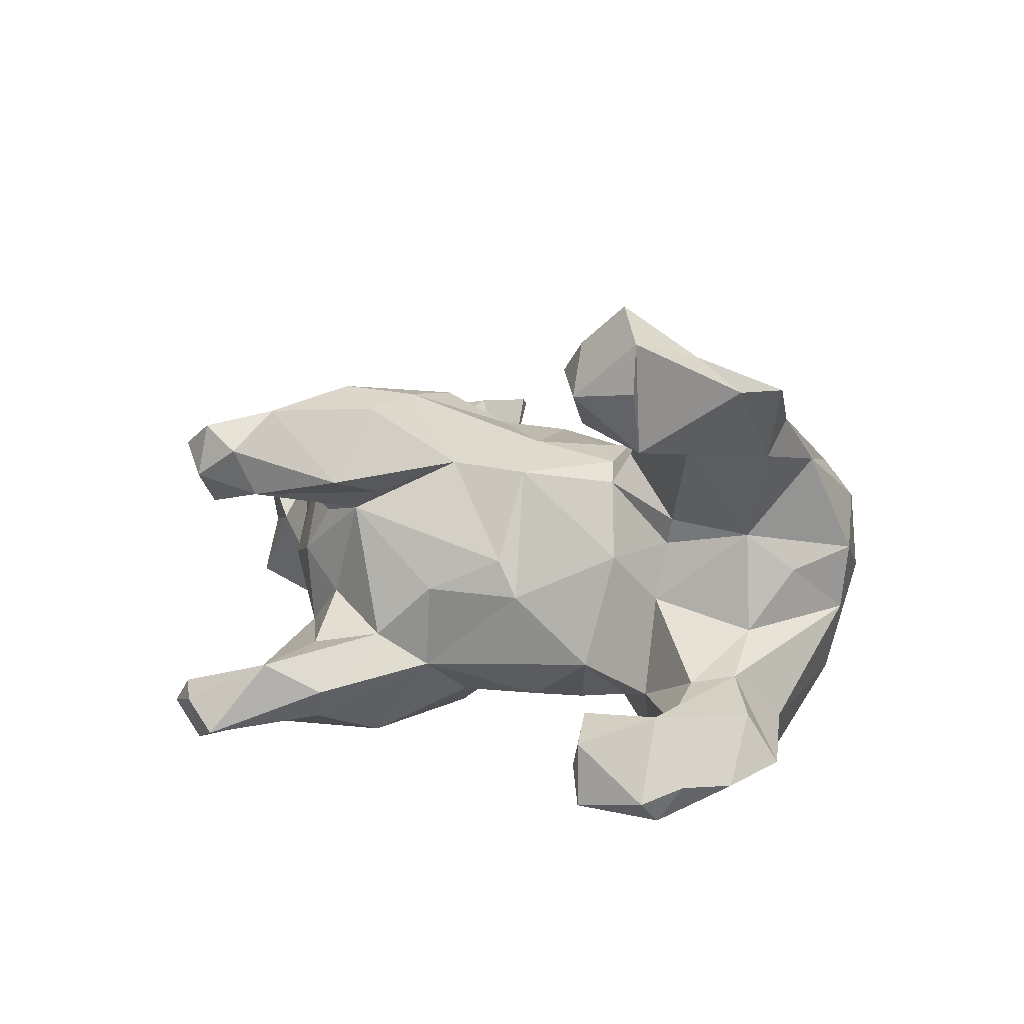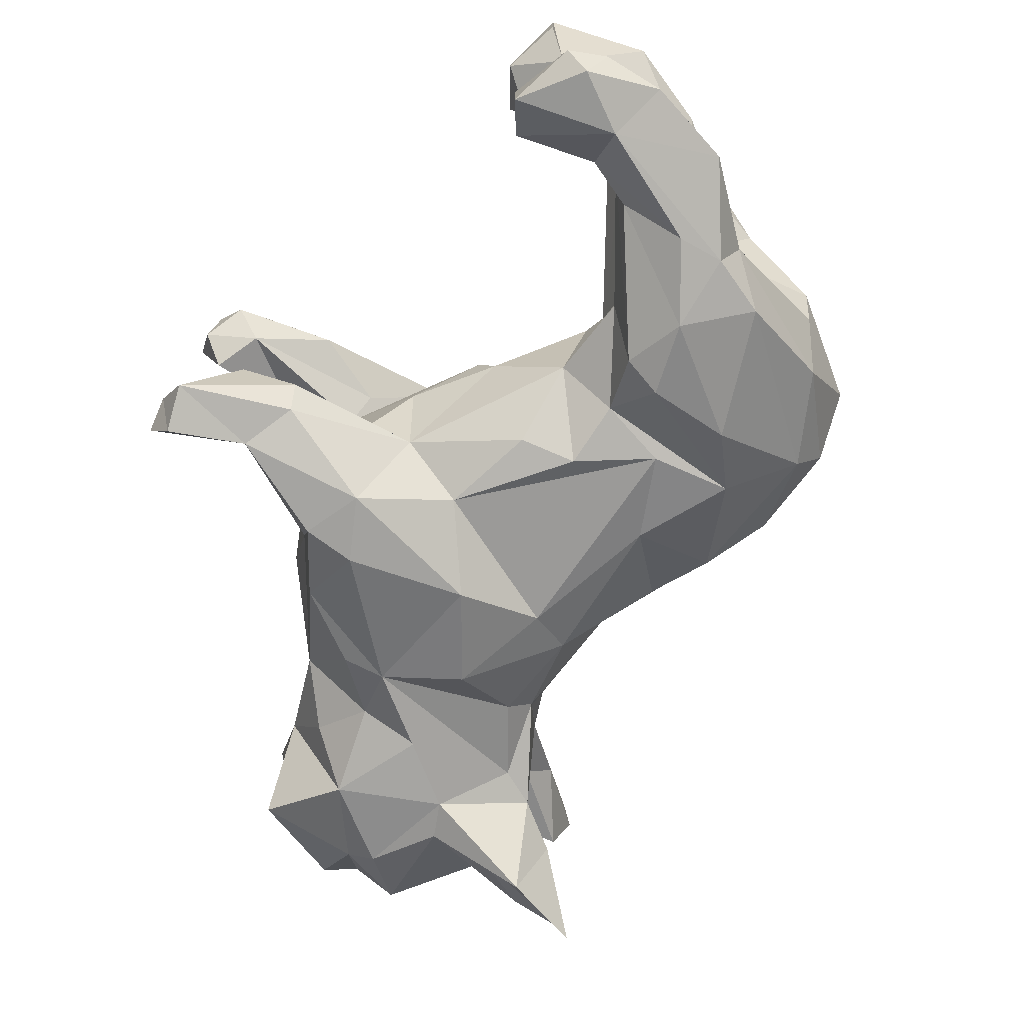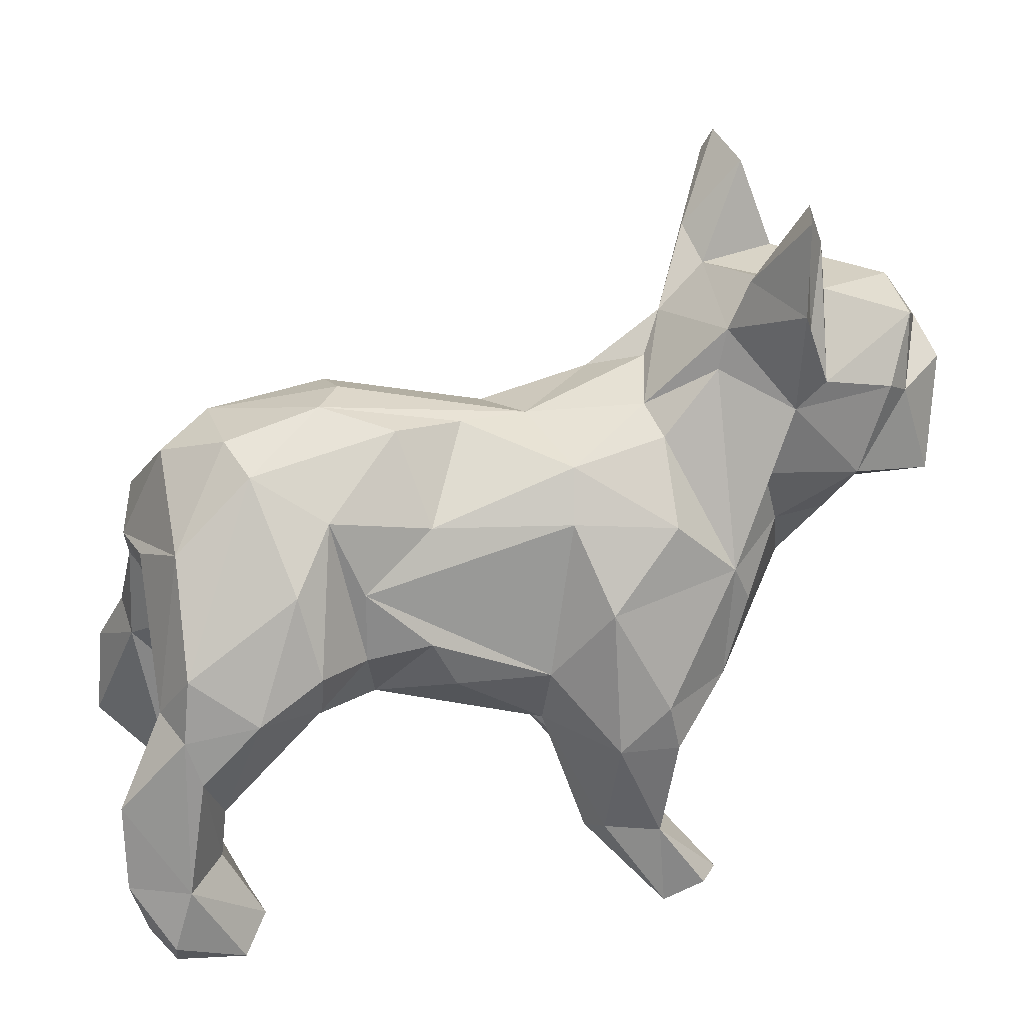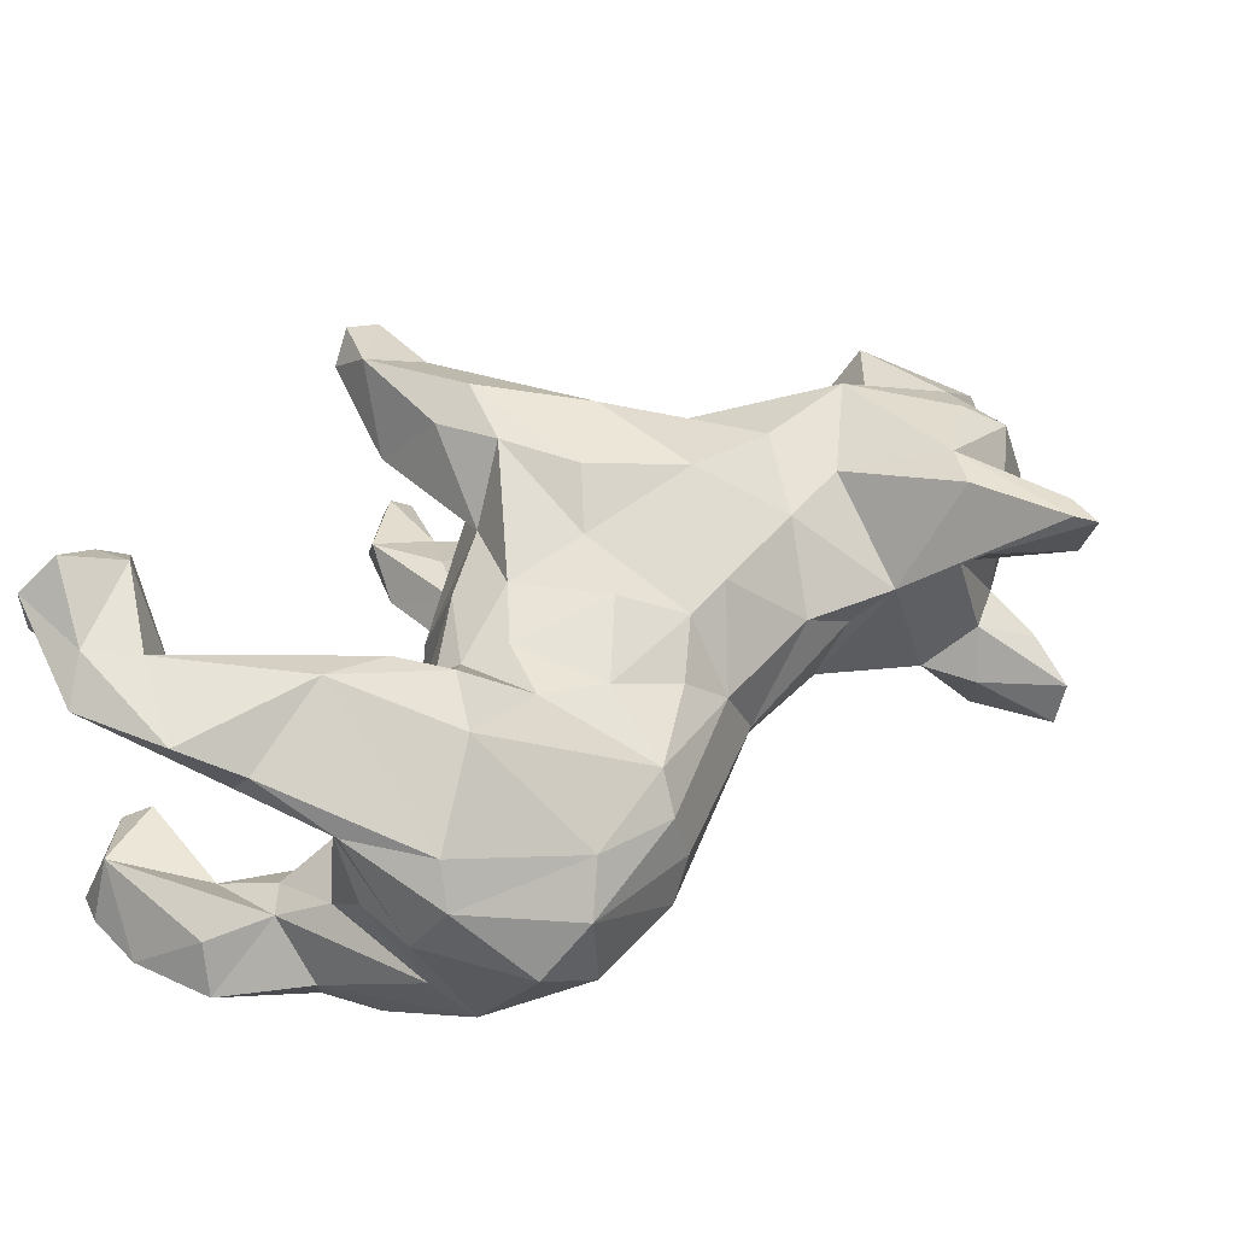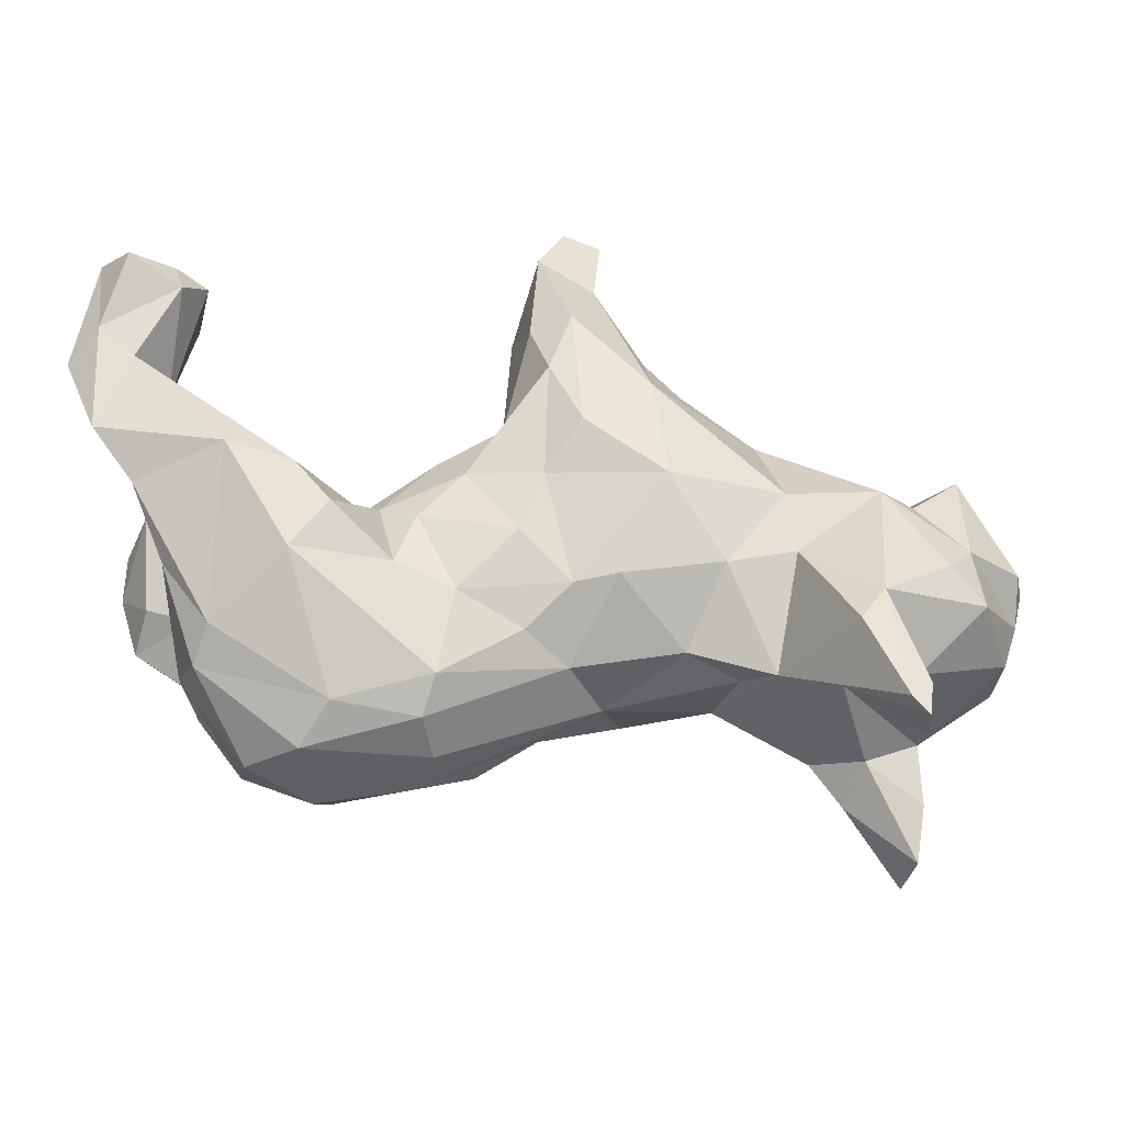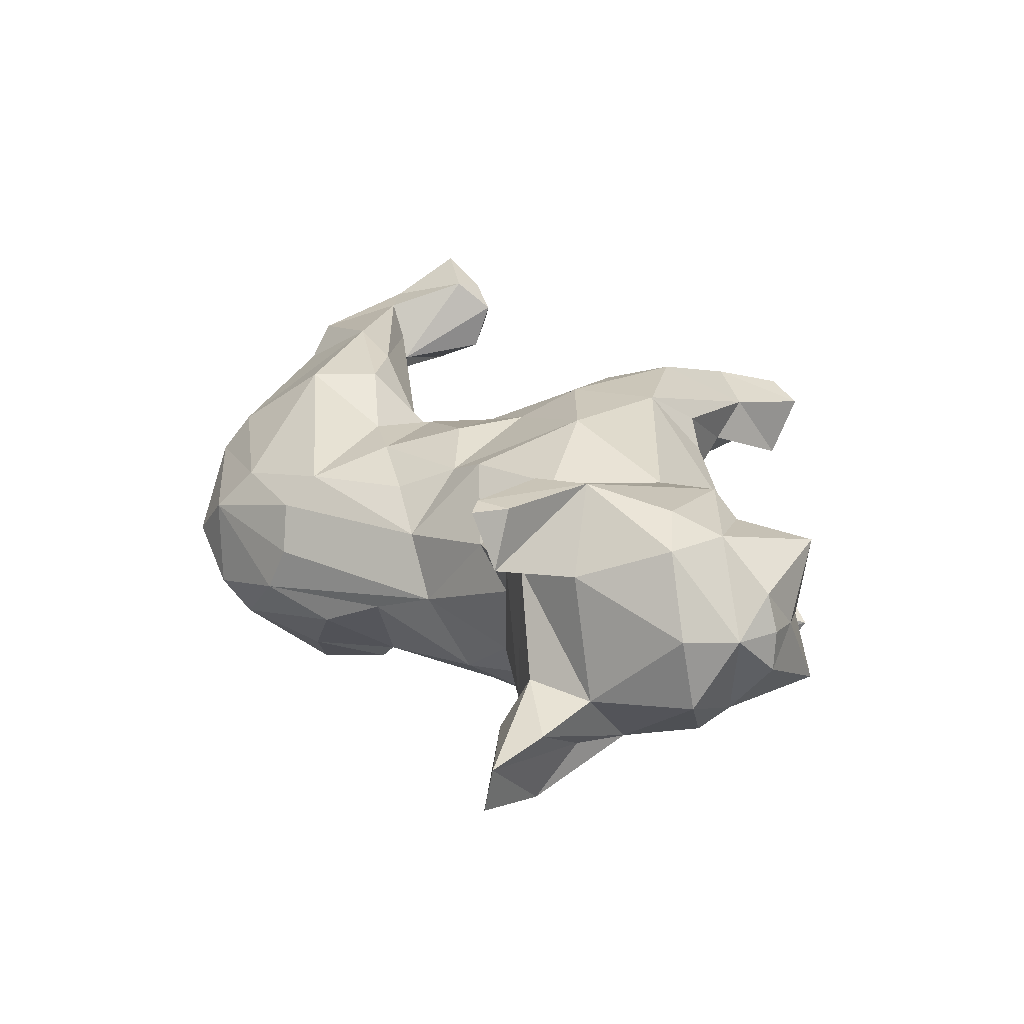
<metadata>
{"format":"obj","ext":"obj","renderer":"f3d","projection":"perspective","resolution":1024,"background":"white","views":[{"elev":5.9,"azim":-144.9,"up":"+Y"},{"elev":-72.7,"azim":-138.1,"up":"+Y"},{"elev":25.8,"azim":-12.9,"up":"+Z"},{"elev":46.9,"azim":-60.7,"up":"+Y"},{"elev":46.9,"azim":-17.3,"up":"+Y"},{"elev":12.9,"azim":37.4,"up":"+Y"}]}
</metadata>
<code>
v  3.905 -0.2983 0.1565
v  3.405 0.1085 0.04865
v  3.845 0.6466 0.9125
v  2.982 -0.7783 -0.4706
v  3.098 0.2813 2.945
v  2.77 0.4932 3.904
v  2.275 0.2312 2.803
v  1.71 0.06935 2.333
v  2.081 -1.343 2.591
v  3.476 0.917 0.7972
v  2.588 0.3519 -0.799
v  2.487 0.7976 0.4018
v  2.911 -1.696 2.623
v  2.84 -1.626 4.039
v  2.648 -2.262 3.015
v  2.275 -1.485 3.178
v  2.699 -2.116 4.004
v  3.405 -1.091 0.1899
v  4.311 -0.2868 2.692
v  3.264 -1.085 2.874
v  2.558 -0.9356 3.015
v  4.324 -1.061 2.49
v  3.123 -1.723 2.026
v  4.253 -1.273 1.643
v  4.682 -0.3375 2.169
v  1.993 -1.343 2.126
v  2.77 -1.757 1.744
v  4.862 -0.6959 1.776
v  2.699 -1.485 0.3059
v  3.617 -1.584 0.8256
v  4.906 -0.2691 1.794
v  3.97 -1.525 1.815
v  4.449 -0.3978 0.6076
v  4.578 0.4451 0.5203
v  4.793 -0.2941 1.309
v  4.645 -1.111 0.5681
v  2.513 1.2 3.863
v  2.628 1.129 4.102
v  2.811 1.129 3.722
v  3.103 -1.343 3.51
v  2.134 0.6344 3.143
v  2.84 1.167 2.38
v  4.041 0.6198 2.521
v  3.759 0.9396 2.097
v  4.182 0.6593 1.744
v  4.807 0.1354 1.817
v  2.416 1.232 2.733
v  2.487 -1.68 0.9669
v  2.275 0.8491 1.32
v  1.498 0.7902 1.179
v  1.145 1.351 0.1899
v  1.375 1.482 -1.081
v  1.851 0.8269 -1.435
v  2.699 -0.2838 -0.8551
v  0.2974 0.8475 1.038
v  0.8625 0.06936 1.724
v  -0.1913 0.7051 0.8963
v  -1.468 0.7929 0.6844
v  -0.8327 0.4445 1.179
v  -0.6208 1.064 0.2605
v  0.4387 1.533 -0.7283
v  -0.1264 1.17 -0.3752
v  0.3167 1.553 -1.647
v  -0.939 0.9876 -0.799
v  0.7919 1.66 -2.282
v  0.3218 1.411 -2.424
v  1.517 1.129 -1.788
v  1.357 1.129 -3.191
v  1.286 0.7059 -2.777
v  1.286 0.14 -2.054
v  0.9331 0.4767 -3.766
v  1.498 0.3817 -3.836
v  -0.2676 0.7574 -1.576
v  -1.115 0.6616 -1.364
v  0.7212 0.2106 -2.226
v  0.3758 0.4177 -2.257
v  0.2974 0.5912 -3.13
v  0.7919 1.425 -3.624
v  1.71 1.054 -4.043
v  1.286 1.27 -4.174
v  1.412 0.7051 -4.189
v  0.9414 0.9876 -4.119
v  1.428 -0.3544 1.959
v  1.216 -1.131 1.702
v  1.357 -1.485 1.434
v  -2.881 -0.7076 -1.256
v  -2.952 -0.07191 -1.134
v  -2.294 -0.2838 -1.223
v  -3.07 0.2106 -1.223
v  -2.245 0.8931 -0.799
v  -2.104 0.5638 -0.9645
v  -2.901 -1.767 -1.505
v  -1.963 -1.555 -1.315
v  -2.104 -1.979 -0.6817
v  -1.257 -0.7783 -1.723
v  -0.2676 -0.7076 -2.089
v  -0.05574 -1.655 -1.858
v  0.3529 -1.273 -2.282
v  0.2974 -1.626 1.234
v  -0.8327 -0.9902 1.627
v  -1.327 -1.806 0.755
v  0.2268 -1.929 0.6844
v  -2.669 -2.332 -1.034
v  -2.669 -2.477 -0.5871
v  -3.376 -2.6 -1.011
v  -2.104 -1.993 0.1193
v  -0.05574 -2.069 -1.081
v  -1.398 -2.107 -0.5164
v  -1.115 -2.018 -1.081
v  -1.065 -0.3544 -1.788
v  -3.517 1.876 -1.223
v  -4.223 2.024 -2.706
v  -4.859 1.747 -2
v  -3.941 1.143 -2.353
v  -3.869 1.623 -2.494
v  -3.746 -1.485 -1.929
v  -3.908 -1.767 -2.635
v  -3.759 -2.05 -2.353
v  -4.506 1.017 -1.647
v  -3.92 0.06936 -1.011
v  -1.963 0.7859 -0.7283
v  -2.821 1.623 -0.9402
v  -0.05575 -0.7783 1.576
v  -2.387 -0.9195 1.914
v  -2.104 -0.4251 1.931
v  -1.61 -1.273 1.705
v  -3.517 -0.07191 1.651
v  -3.446 -1.061 1.667
v  -3.234 -1.485 1.413
v  -2.457 -1.882 0.9669
v  -4.091 -0.4957 1.391
v  -4.082 -1.626 0.6448
v  -2.881 -2.295 0.3312
v  -4.091 -2.332 -0.5164
v  -2.175 0.14 1.799
v  -0.4089 -0.04417 1.461
v  -1.93 0.4932 1.532
v  -3.093 0.3825 1.461
v  -3.164 1.482 0.1478
v  -2.564 1.482 -0.3752
v  -4.551 -0.1425 0.2605
v  -4.416 -0.8489 0.3312
v  -4.153 0.8367 0.4018
v  -4.385 -1.908 -1.081
v  -4.247 -0.3544 -0.5164
v  -3.991 -0.9902 -1.081
v  -2.034 0.9181 0.1899
v  -4.16 -1.401 -1.693
v  -1.61 0.9444 -0.3752
v  -4.011 -2.49 -1.717
v  -4.171 -2.403 -1.223
v  -4.398 0.4225 0.6137
v  -4.576 1.409 -1.364
v  -4.459 0.917 -0.5164
v  -3.517 -1.555 -3.707
v  -3.658 -1.807 -4.048
v  -4.364 -1.506 -3.695
v  -4.42 -2.332 -4.048
v  -4.525 2.118 -3.201
v  -3.825 -2.05 -2.918
v  -3.382 -2.12 -3.718
v  -3.941 1.292 -2.635
v  -3.517 2.33 -3.342
v  -4.223 -2.531 -3.059
v  -4.437 -2.544 -3.766
v  -3.658 -2.441 -4.048
v  -4.958 1.765 -3.059
v  -4.691 -2.191 -3.695
v  -4.153 1.161 -3.695
v  -4.887 -2.262 -3.059
v  -3.197 1.976 -3.624
v  -3.376 1.427 -3.554
v  -3.506 2.259 -3.766
v  -4.011 2.628 -3.765
v  -4.327 2.259 -4.048
v  -3.587 1.724 -4.048
v  -4.302 1.765 -4.048
v  -4.892 -2.191 -2.07
v  -4.647 -1.669 -2.282
v  1.357 -2.117 0.6137
v  0.58 -2.403 -0.2465
v  0.6506 -2.515 -1.929
v  2.263 -0.4957 -1.505
v  1.756 -1.273 -1.788
v  1.357 -2.438 -2
v  1.993 -1.979 -1.353
v  2.275 -1.925 -0.4458
v  2.063 -2.035 -0.02199
v  1.216 -2.514 -1.435
v  1.216 -0.8489 -2.01
v  0.8625 -1.343 -2.831
v  1.357 -1.659 -3.271
v  1.216 -2.262 -3.199
v  1.993 -1.979 -4.005
v  0.4157 -1.838 -3.271
v  0.8259 -1.485 -3.766
v  0.58 -2.148 -3.13
v  1.71 -1.698 -4.102
v  1.639 -1.908 -4.171
v  1.725 -2.403 -3.907
v  1.291 -2.262 -4.189
v  1.683 -0.3544 -2
g <STL_BINARY>
f 1 2 3
f 2 1 4
f 5 6 7
f 7 8 9
f 10 11 12
f 11 10 2
f 13 14 15
f 14 16 17
f 14 17 15
f 4 1 18
f 19 5 20
f 7 21 20
f 22 19 20
f 21 7 9
f 22 20 23
f 24 25 22
f 9 26 27
f 25 24 28
f 29 18 30
f 25 28 31
f 25 19 22
f 22 32 24
f 22 23 32
f 24 32 30
f 33 34 35
f 1 36 30
f 28 24 36
f 36 24 30
f 37 38 39
f 1 30 18
f 39 38 6
f 21 40 20
f 41 37 8
f 14 40 21
f 38 37 41
f 16 14 21
f 6 38 41
f 40 14 13
f 42 43 44
f 20 40 23
f 19 43 5
f 23 40 13
f 43 42 5
f 16 21 9
f 43 45 44
f 16 9 15
f 25 31 46
f 15 17 16
f 34 45 46
f 13 15 23
f 10 45 3
f 9 27 15
f 45 43 25
f 32 23 27
f 43 19 25
f 30 32 27
f 23 15 27
f 37 39 42
f 47 37 42
f 39 6 42
f 42 6 5
f 30 27 48
f 37 47 8
f 30 48 29
f 6 41 7
f 1 33 36
f 5 7 20
f 8 7 41
f 49 12 50
f 51 50 12
f 51 12 52
f 12 11 52
f 52 11 53
f 2 54 11
f 2 4 54
f 55 56 50
f 50 51 55
f 55 51 57
f 57 58 59
f 58 57 60
f 51 52 61
f 57 51 62
f 62 51 61
f 60 57 62
f 62 61 63
f 62 63 64
f 61 65 63
f 63 65 66
f 52 53 67
f 52 67 68
f 68 67 69
f 65 52 68
f 69 67 70
f 71 72 69
f 65 61 52
f 73 63 66
f 64 63 73
f 64 73 74
f 69 70 75
f 76 73 77
f 66 77 73
f 65 68 78
f 66 65 78
f 77 66 78
f 71 69 75
f 75 76 71
f 76 77 71
f 68 79 78
f 79 68 72
f 69 72 68
f 79 80 78
f 79 72 81
f 71 81 72
f 80 79 81
f 81 71 82
f 77 78 82
f 71 77 82
f 78 80 82
f 80 81 82
f 3 45 34
f 8 83 84
f 83 8 56
f 10 3 2
f 8 50 56
f 49 10 12
f 42 44 10
f 49 8 47
f 8 49 50
f 26 84 85
f 9 84 26
f 44 45 10
f 42 49 47
f 49 42 10
f 9 8 84
f 86 87 88
f 89 90 91
f 89 91 87
f 92 93 94
f 95 96 97
f 97 96 98
f 99 100 101
f 102 99 101
f 95 97 93
f 103 94 104
f 103 104 105
f 102 101 106
f 107 108 109
f 97 107 109
f 110 96 95
f 102 106 107
f 107 106 108
f 88 95 93
f 97 109 93
f 91 88 87
f 103 92 94
f 86 88 93
f 93 92 86
f 111 112 113
f 90 114 115
f 90 89 114
f 116 92 117
f 92 103 117
f 117 103 118
f 119 114 120
f 89 120 114
f 90 121 91
f 122 115 112
f 115 122 90
f 100 123 124
f 123 125 124
f 100 124 126
f 125 127 124
f 124 127 128
f 126 124 129
f 126 130 101
f 126 129 130
f 124 128 129
f 128 131 132
f 129 128 132
f 101 130 106
f 130 129 133
f 133 129 134
f 134 129 132
f 108 106 94
f 108 94 93
f 135 136 137
f 136 59 137
f 106 130 94
f 135 138 127
f 130 133 104
f 94 130 104
f 135 137 138
f 125 135 127
f 127 131 128
f 111 139 140
f 104 133 105
f 111 140 122
f 141 142 132
f 139 111 143
f 132 142 144
f 59 58 137
f 142 145 146
f 137 58 147
f 142 146 148
f 134 132 144
f 138 137 139
f 105 133 134
f 138 139 143
f 139 137 147
f 147 149 121
f 109 108 93
f 121 90 140
f 118 103 105
f 150 118 105
f 139 147 140
f 144 142 148
f 147 121 140
f 140 90 122
f 134 144 151
f 150 105 151
f 143 152 138
f 105 134 151
f 125 136 135
f 127 138 152
f 125 123 136
f 131 127 152
f 131 152 141
f 131 141 132
f 142 141 145
f 143 153 154
f 143 111 153
f 101 100 126
f 111 122 112
f 153 111 113
f 155 156 157
f 157 156 158
f 113 112 159
f 160 161 155
f 112 162 163
f 164 165 166
f 112 163 159
f 156 155 166
f 113 159 167
f 158 168 157
f 158 156 166
f 115 114 162
f 166 165 158
f 162 114 169
f 92 116 86
f 148 117 157
f 89 87 120
f 117 148 116
f 120 87 86
f 157 117 155
f 120 154 119
f 117 118 160
f 154 153 119
f 170 168 165
f 164 160 150
f 153 113 119
f 113 167 119
f 120 86 146
f 119 167 169
f 171 163 162
f 162 172 171
f 163 173 174
f 168 158 165
f 163 171 173
f 163 174 159
f 159 174 175
f 175 173 176
f 175 174 173
f 173 171 176
f 175 176 177
f 112 115 162
f 175 177 169
f 167 159 175
f 114 119 169
f 167 175 169
f 172 162 169
f 176 171 172
f 177 176 169
f 176 172 169
f 86 116 146
f 118 150 160
f 170 165 164
f 160 164 161
f 161 164 166
f 145 120 146
f 116 148 146
f 141 152 154
f 150 151 164
f 144 148 178
f 151 144 178
f 148 179 178
f 164 151 178
f 152 143 154
f 148 157 179
f 178 179 170
f 164 178 170
f 170 179 157
f 141 120 145
f 168 170 157
f 141 154 120
f 161 166 155
f 117 160 155
f 180 102 181
f 181 102 107
f 59 136 57
f 181 107 182
f 183 4 184
f 185 4 186
f 186 187 188
f 188 189 186
f 186 189 185
f 190 184 191
f 191 184 192
f 184 185 192
f 192 185 193
f 194 192 193
f 11 54 183
f 54 4 183
f 189 181 182
f 107 97 182
f 185 189 182
f 185 182 193
f 191 98 190
f 97 98 195
f 196 191 192
f 182 197 193
f 197 97 195
f 182 97 197
f 192 194 198
f 196 192 198
f 198 194 199
f 196 198 199
f 200 194 193
f 194 200 199
f 199 200 201
f 201 200 193
f 195 98 196
f 195 196 201
f 193 197 201
f 184 4 185
f 201 197 195
f 98 191 196
f 196 199 201
f 27 26 188
f 48 27 188
f 188 26 85
f 84 83 123
f 83 56 123
f 84 123 99
f 85 84 99
f 56 55 136
f 29 48 188
f 136 55 57
f 29 188 187
f 56 136 123
f 188 85 180
f 4 18 29
f 4 29 187
f 4 187 186
f 188 180 181
f 188 181 189
f 123 100 99
f 85 99 180
f 99 102 180
f 110 75 96
f 60 62 64
f 149 60 64
f 64 74 121
f 91 121 74
f 91 74 88
f 110 95 74
f 202 183 184
f 88 74 95
f 67 53 70
f 53 11 183
f 53 202 70
f 53 183 202
f 60 149 58
f 70 202 75
f 58 149 147
f 75 202 190
f 190 202 184
f 149 64 121
f 76 75 73
f 75 110 73
f 74 73 110
f 75 190 98
f 75 98 96
f 31 28 35
f 36 35 28
f 46 35 34
f 35 46 31
f 45 25 46
f 36 33 35
f 3 34 1
f 33 1 34

</code>
